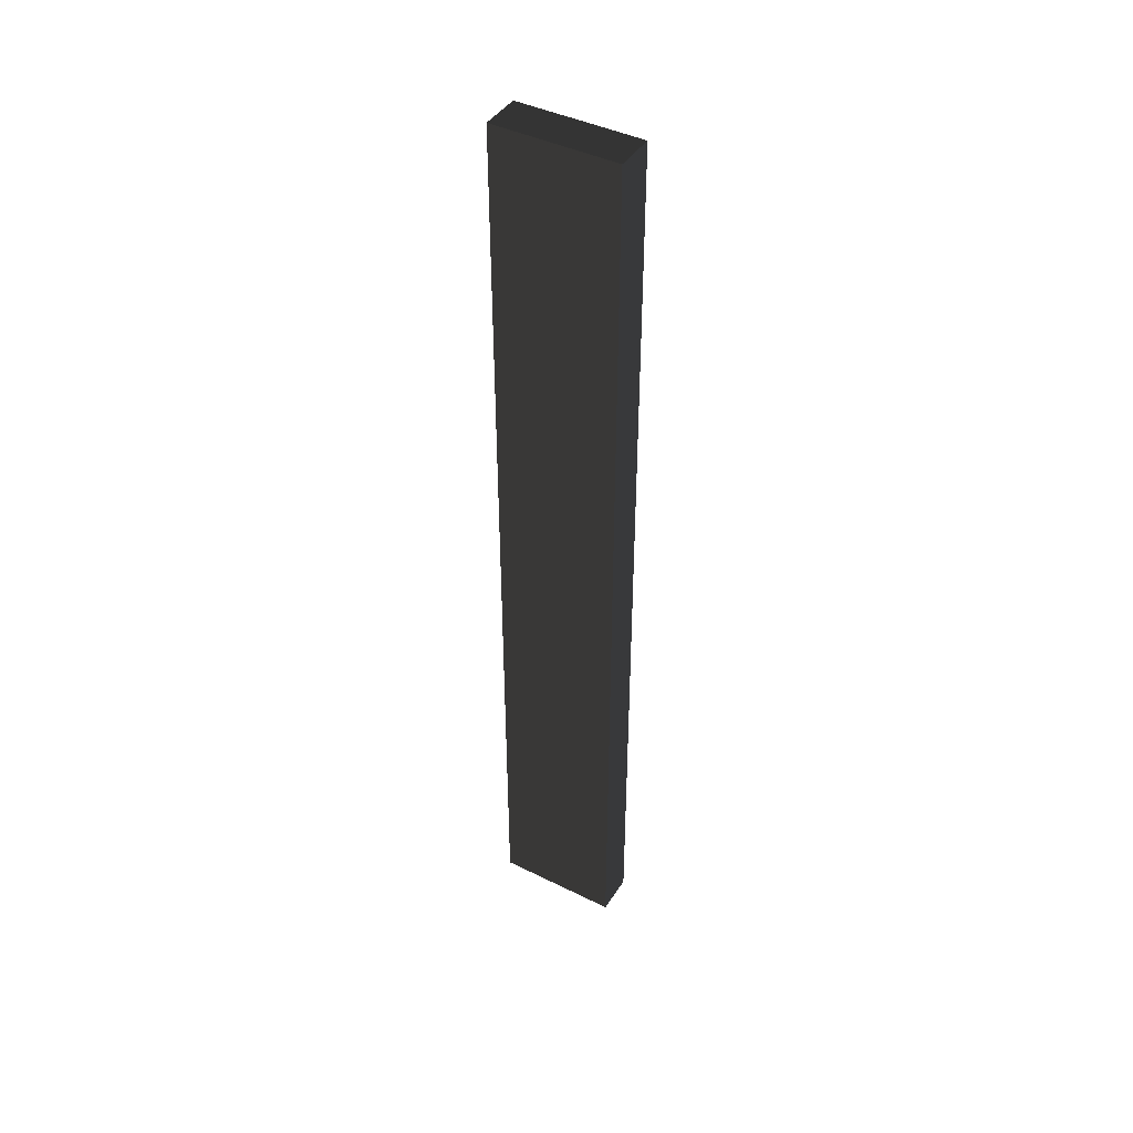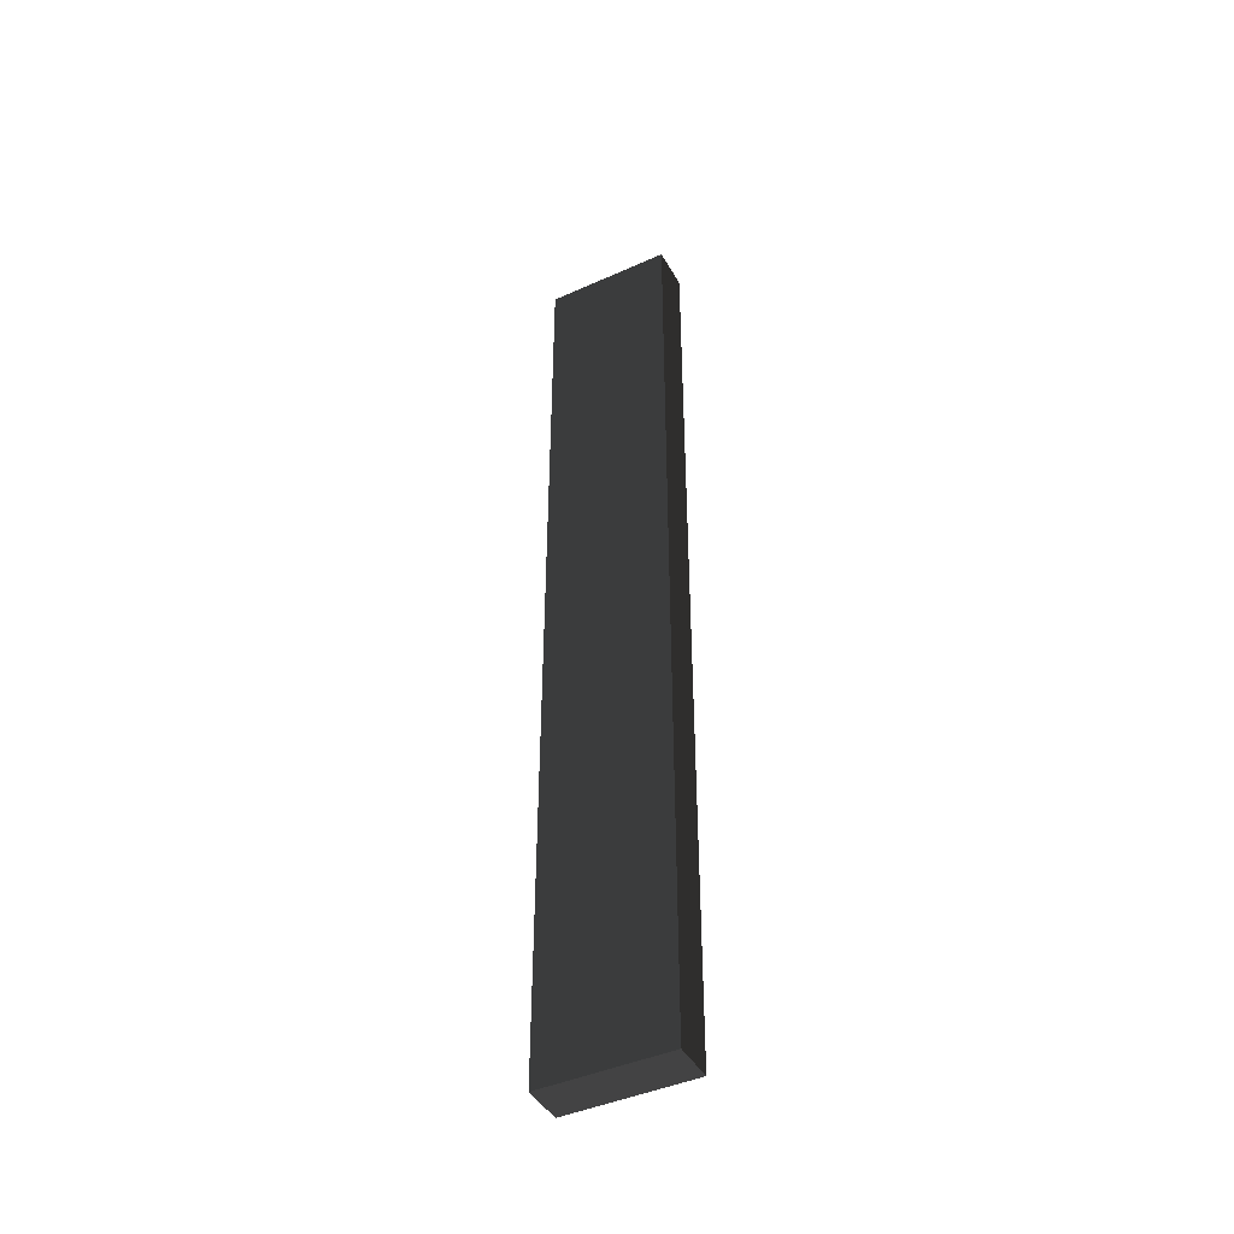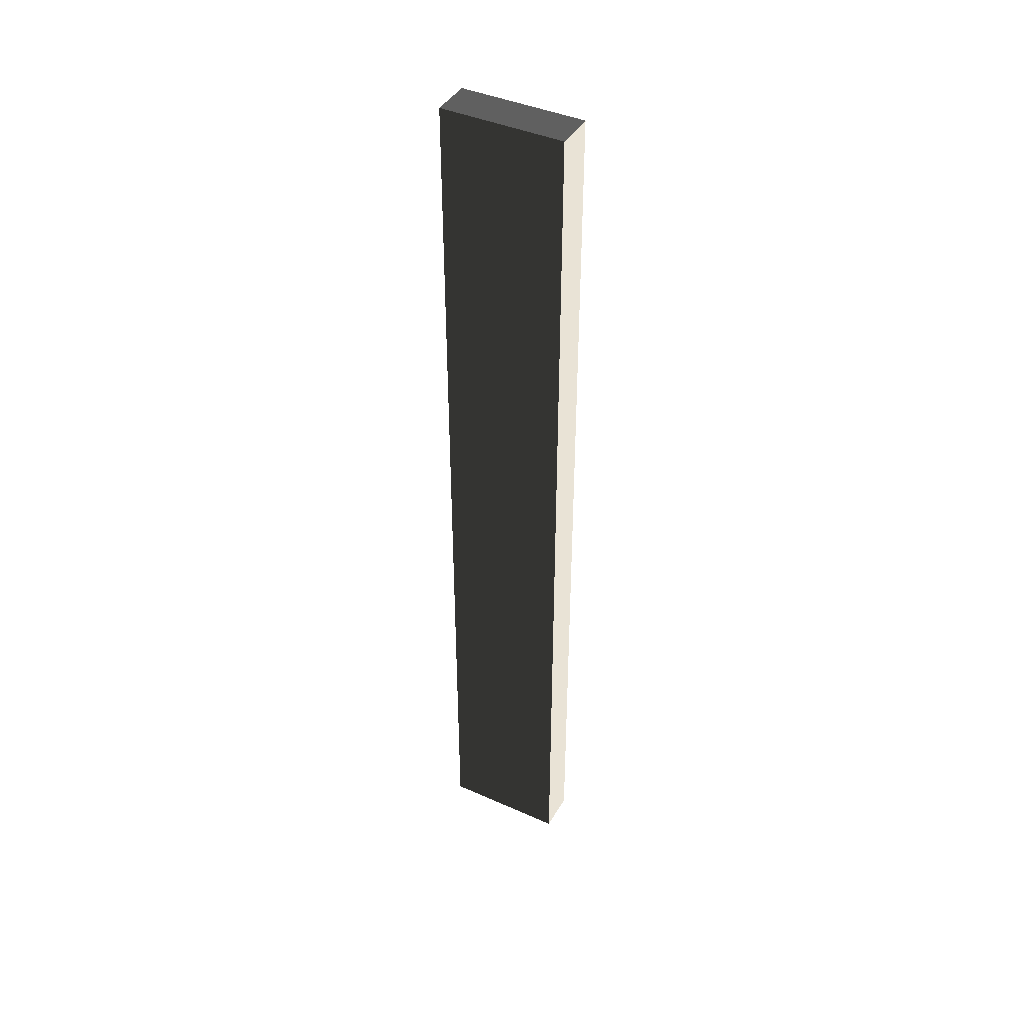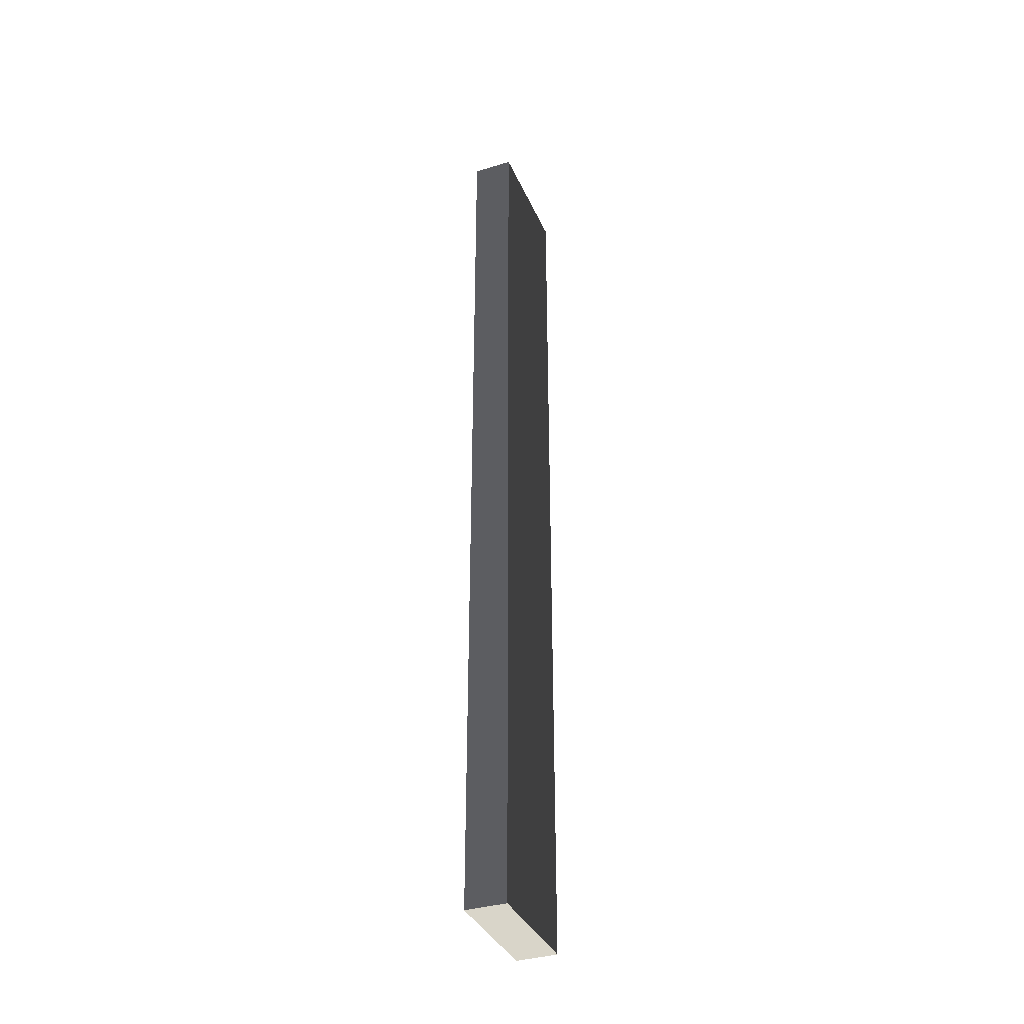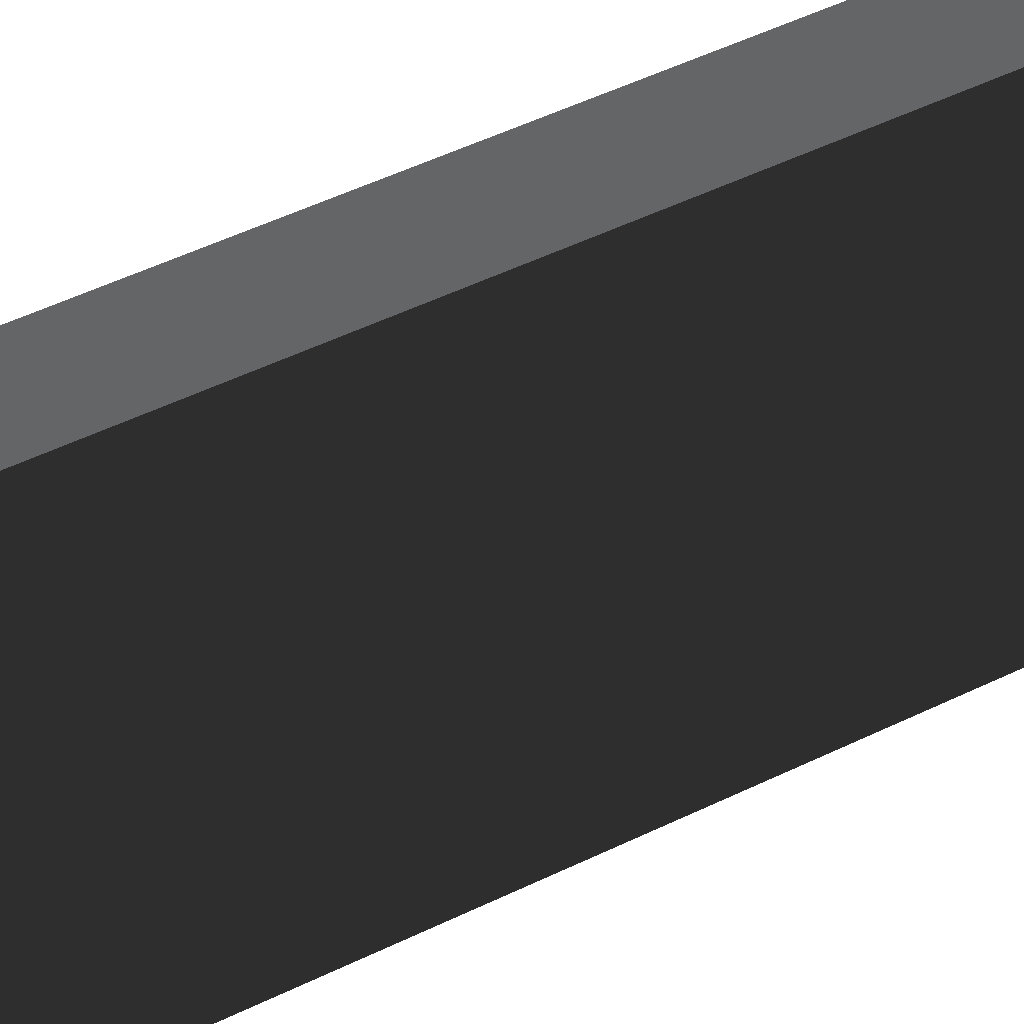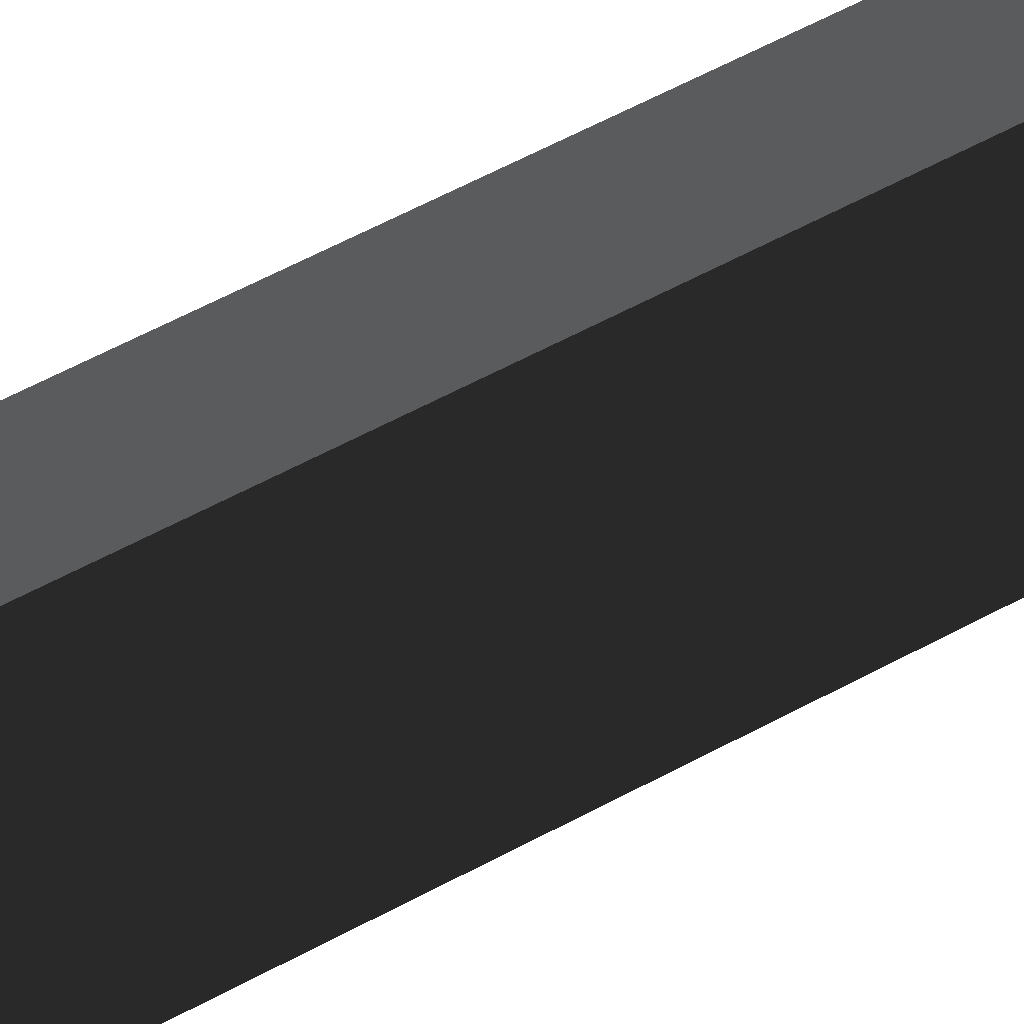
<metadata>
{"format":"obj","ext":"obj","renderer":"f3d","projection":"perspective","resolution":1024,"background":"white","views":[{"elev":43.0,"azim":120.4,"up":"+Y"},{"elev":-44.1,"azim":-62.3,"up":"+Y"},{"elev":42.0,"azim":-61.9,"up":"+Y"},{"elev":-36.4,"azim":-158.2,"up":"+Y"},{"elev":28.5,"azim":-130.8,"up":"+Z"},{"elev":46.2,"azim":-123.6,"up":"+Z"}]}
</metadata>
<code>
v 0.4114 9.481 1.009
v -0.4114 9.481 1.009
v -0.4114 9.481 -1.489
v 0.4114 9.481 -1.489
v 0.4114 -9.481 1.009
v 0.4114 -9.481 -1.489
v -0.4114 -9.481 -1.489
v -0.4114 -9.481 1.009
v 0.4114 9.481 1.009
v 0.4114 -9.481 1.009
v -0.4114 -9.481 1.009
v -0.4114 9.481 1.009
v -0.4114 9.481 1.009
v -0.4114 -9.481 1.009
v -0.4114 -9.481 -1.489
v -0.4114 9.481 -1.489
v -0.4114 9.481 -1.489
v -0.4114 -9.481 -1.489
v 0.4114 -9.481 -1.489
v 0.4114 9.481 -1.489
v 0.4114 9.481 -1.489
v 0.4114 -9.481 -1.489
v 0.4114 -9.481 1.009
v 0.4114 9.481 1.009
g Wall_t2_(43)_34113_387
f 1 3 2
f 1 4 3
f 5 7 6
f 5 8 7
f 9 11 10
f 9 12 11
f 13 15 14
f 13 16 15
f 17 19 18
f 17 20 19
f 21 23 22
f 21 24 23

</code>
